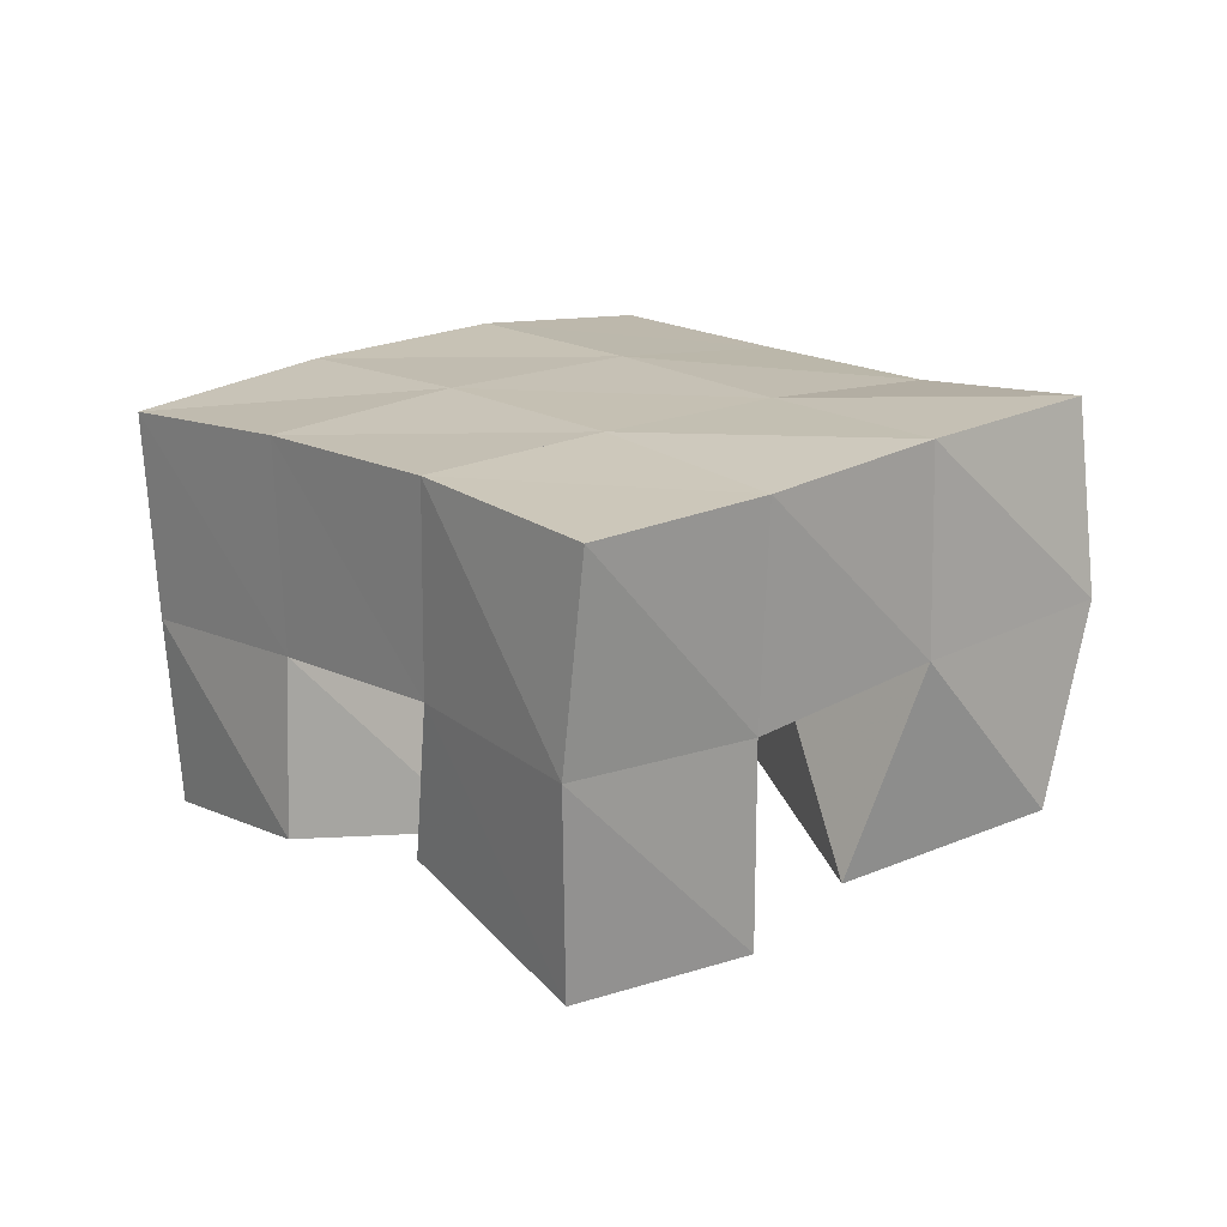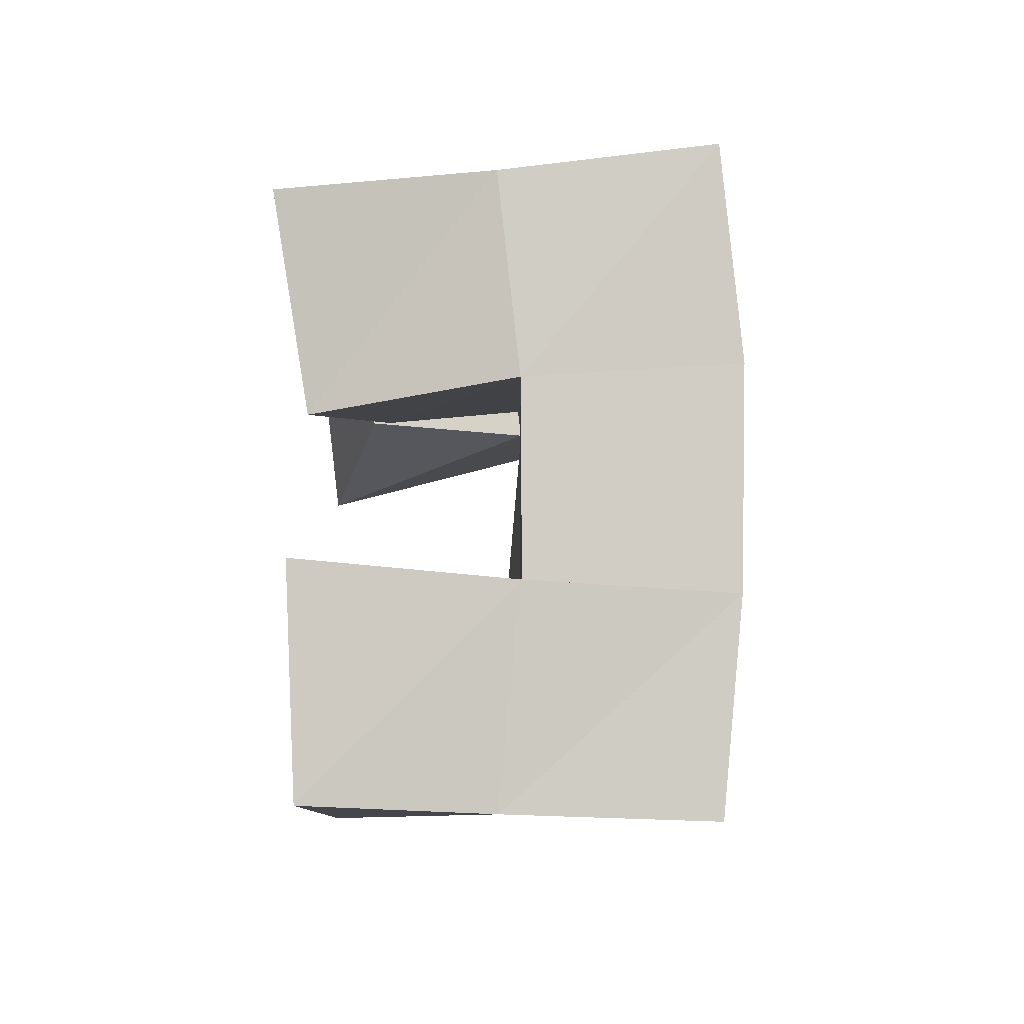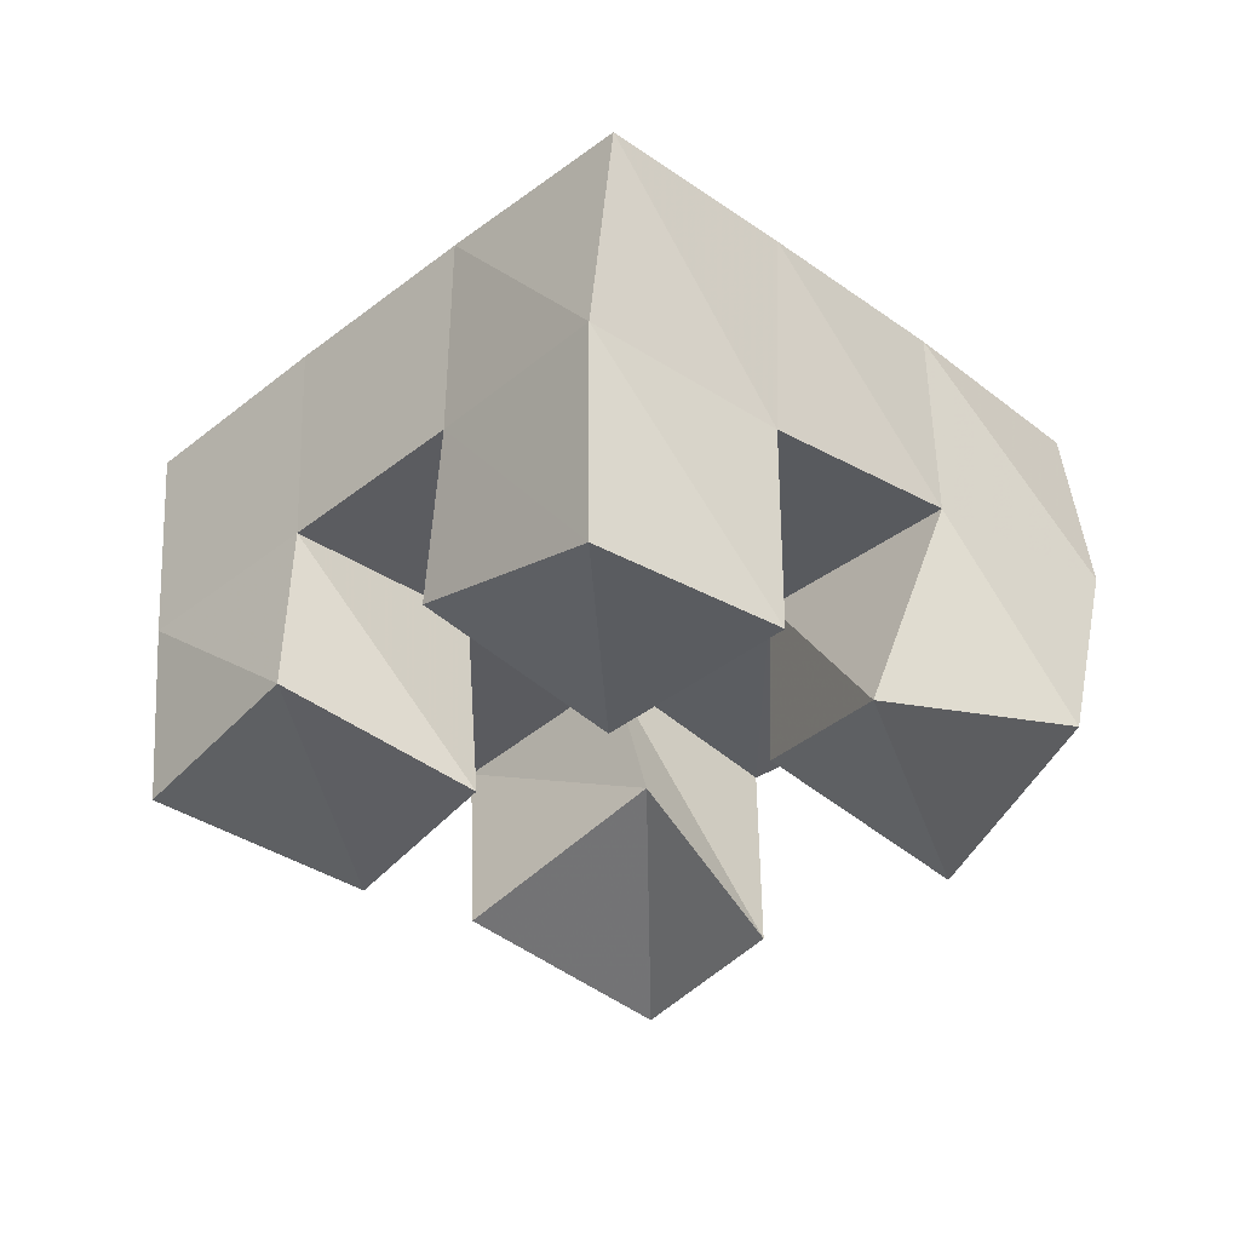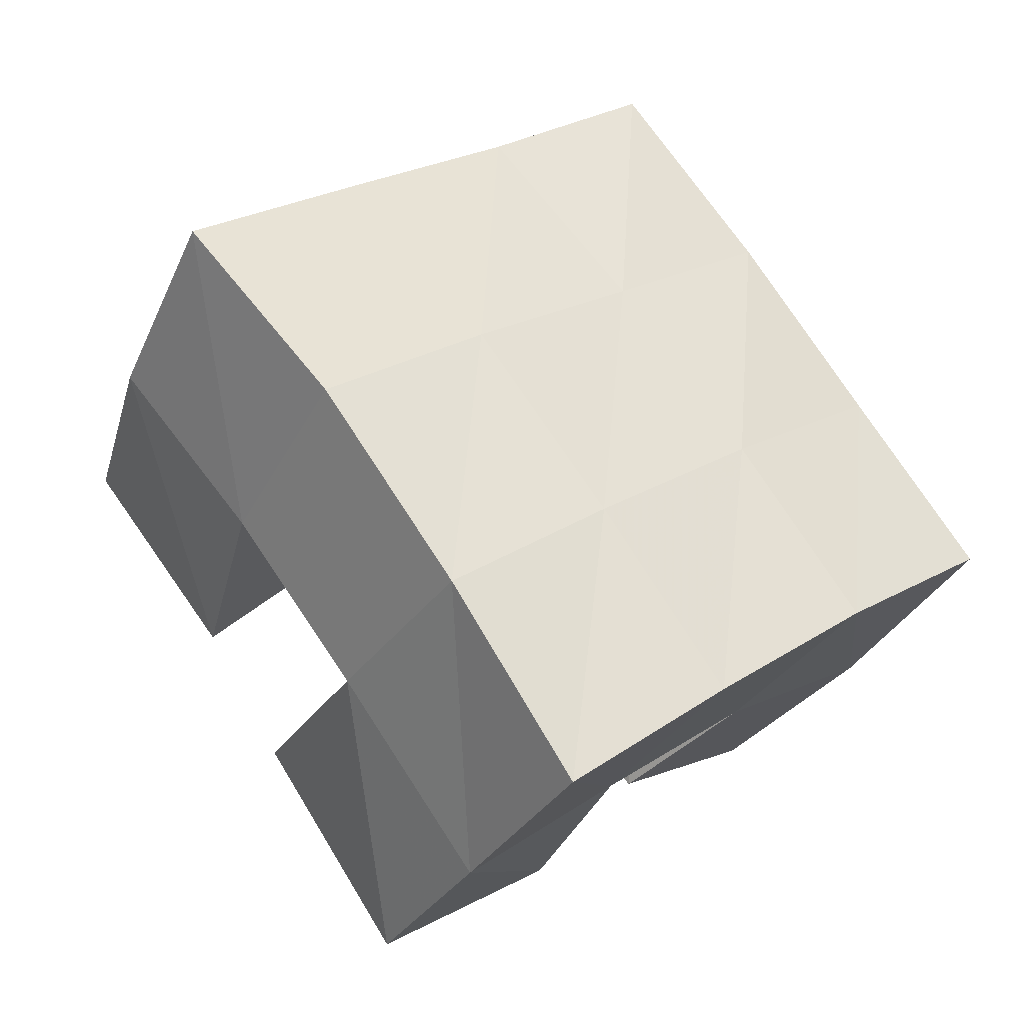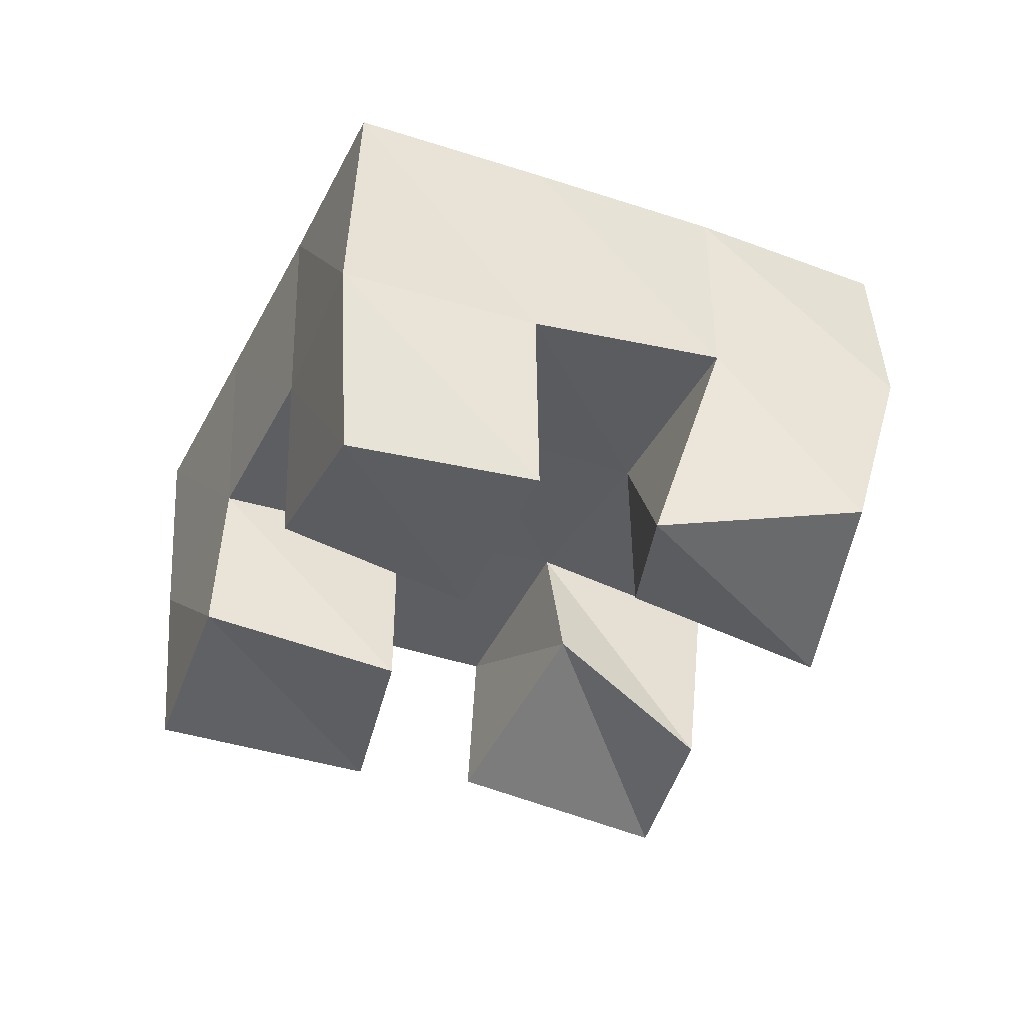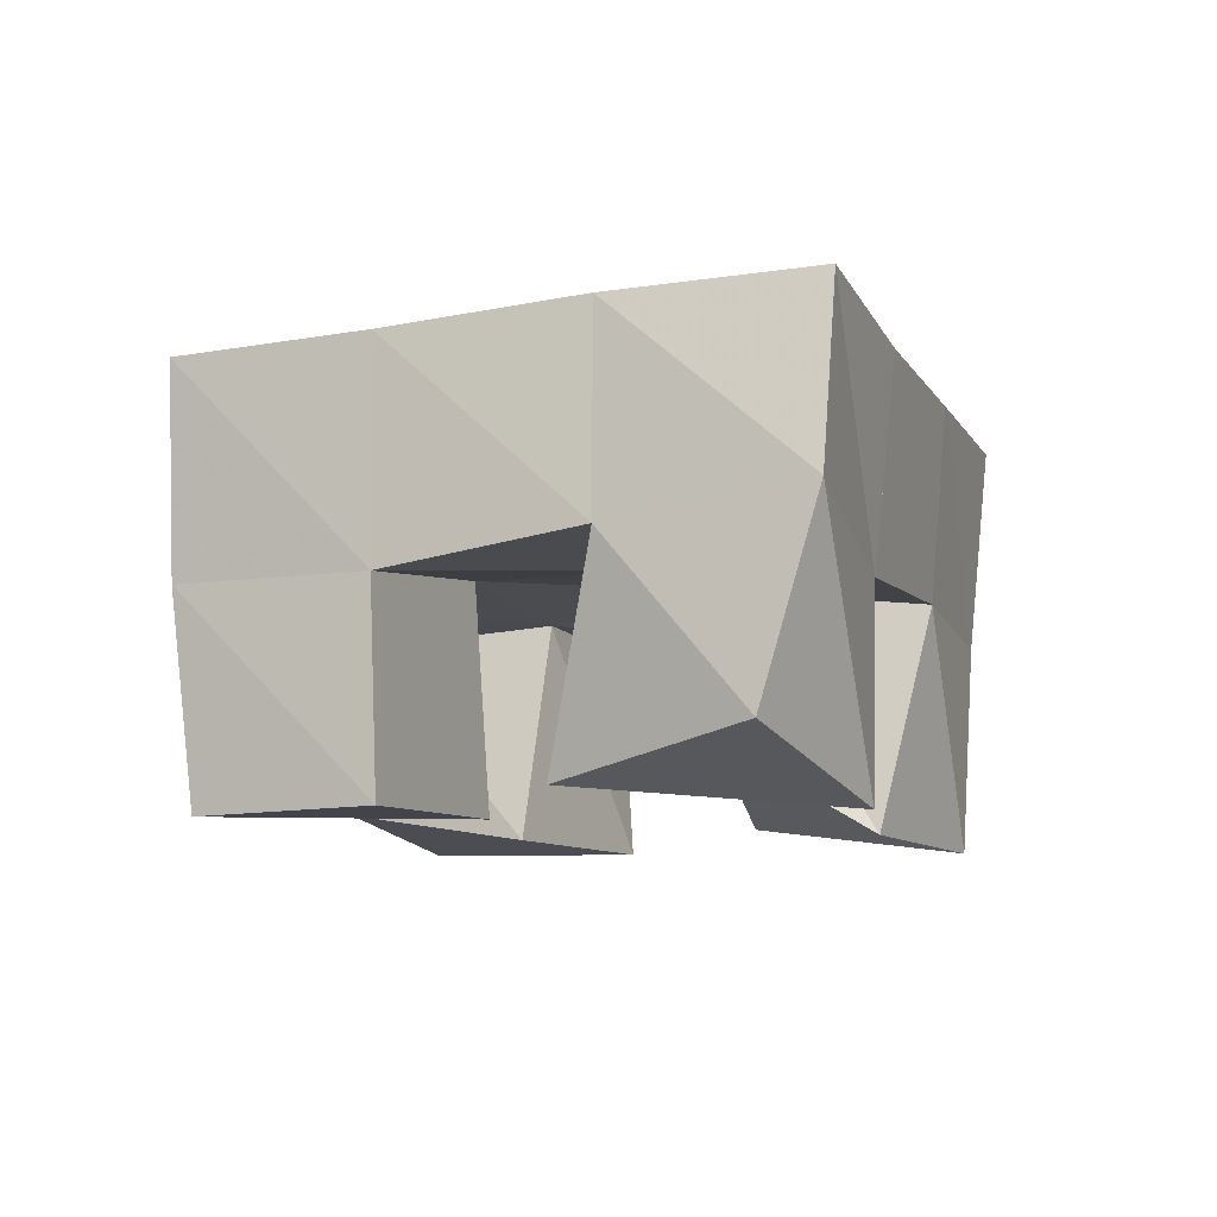
<metadata>
{"format":"obj","ext":"obj","renderer":"f3d","projection":"perspective","resolution":1024,"background":"white","views":[{"elev":17.4,"azim":-92.6,"up":"+Y"},{"elev":-45.7,"azim":91.2,"up":"+Z"},{"elev":-36.3,"azim":-94.8,"up":"+Y"},{"elev":-37.7,"azim":153.0,"up":"+Z"},{"elev":-39.4,"azim":-74.7,"up":"+Y"},{"elev":-11.2,"azim":-31.0,"up":"+Y"}]}
</metadata>
<code>
v 2.851 0.1131 -0.04965
v 2.86 0.1607 -0.03872
v 2.831 0.104 -0.09802
v 2.831 0.1558 -0.08001
v 2.895 0.1 -0.07099
v 2.899 0.1506 -0.07391
v 2.876 0.1176 -0.1132
v 2.871 0.1561 -0.1128
v 2.87 0.1022 -0.1784
v 2.88 0.1558 -0.1815
v 2.846 0.111 -0.2214
v 2.849 0.1533 -0.2203
v 2.916 0.1033 -0.2023
v 2.92 0.157 -0.2138
v 2.885 0.1054 -0.2489
v 2.885 0.1511 -0.2521
v 2.925 0.1 -0.1091
v 2.94 0.1546 -0.1074
v 2.899 0.1238 -0.1387
v 2.909 0.1612 -0.1455
v 2.967 0.1 -0.1316
v 2.978 0.1526 -0.1411
v 2.937 0.1084 -0.1768
v 2.949 0.1573 -0.1782
v 2.803 0.1003 -0.1203
v 2.801 0.1499 -0.1204
v 2.779 0.1005 -0.1609
v 2.773 0.1512 -0.1616
v 2.847 0.1031 -0.1517
v 2.842 0.1574 -0.1506
v 2.822 0.1156 -0.1918
v 2.812 0.1547 -0.1893
v 2.866 0.2065 -0.04215
v 2.832 0.2053 -0.08068
v 2.904 0.2021 -0.07231
v 2.871 0.2056 -0.1113
v 2.943 0.2022 -0.1042
v 2.911 0.207 -0.1431
v 2.982 0.203 -0.1375
v 2.949 0.2077 -0.1756
v 2.799 0.2023 -0.1187
v 2.839 0.2059 -0.1505
v 2.879 0.2069 -0.1836
v 2.917 0.206 -0.2161
v 2.769 0.2012 -0.1572
v 2.809 0.2045 -0.1889
v 2.847 0.2039 -0.222
v 2.885 0.2007 -0.2551
f 1 2 4
f 3 1 4
f 2 6 8
f 4 2 8
f 6 5 7
f 8 6 7
f 5 1 3
f 7 5 3
f 8 7 3
f 4 8 3
f 2 1 5
f 6 2 5
f 9 10 12
f 11 9 12
f 10 14 16
f 12 10 16
f 14 13 15
f 16 14 15
f 13 9 11
f 15 13 11
f 16 15 11
f 12 16 11
f 10 9 13
f 14 10 13
f 17 18 20
f 19 17 20
f 18 22 24
f 20 18 24
f 22 21 23
f 24 22 23
f 21 17 19
f 23 21 19
f 24 23 19
f 20 24 19
f 18 17 21
f 22 18 21
f 25 26 28
f 27 25 28
f 26 30 32
f 28 26 32
f 30 29 31
f 32 30 31
f 29 25 27
f 31 29 27
f 32 31 27
f 28 32 27
f 26 25 29
f 30 26 29
f 2 33 34
f 4 2 34
f 33 35 36
f 34 33 36
f 35 6 8
f 36 35 8
f 6 2 4
f 8 6 4
f 36 8 4
f 34 36 4
f 33 2 6
f 35 33 6
f 6 35 36
f 8 6 36
f 35 37 38
f 36 35 38
f 37 18 20
f 38 37 20
f 18 6 8
f 20 18 8
f 38 20 8
f 36 38 8
f 35 6 18
f 37 35 18
f 18 37 38
f 20 18 38
f 37 39 40
f 38 37 40
f 39 22 24
f 40 39 24
f 22 18 20
f 24 22 20
f 40 24 20
f 38 40 20
f 37 18 22
f 39 37 22
f 4 34 41
f 26 4 41
f 34 36 42
f 41 34 42
f 36 8 30
f 42 36 30
f 8 4 26
f 30 8 26
f 42 30 26
f 41 42 26
f 34 4 8
f 36 34 8
f 8 36 42
f 30 8 42
f 36 38 43
f 42 36 43
f 38 20 10
f 43 38 10
f 20 8 30
f 10 20 30
f 43 10 30
f 42 43 30
f 36 8 20
f 38 36 20
f 20 38 43
f 10 20 43
f 38 40 44
f 43 38 44
f 40 24 14
f 44 40 14
f 24 20 10
f 14 24 10
f 44 14 10
f 43 44 10
f 38 20 24
f 40 38 24
f 26 41 45
f 28 26 45
f 41 42 46
f 45 41 46
f 42 30 32
f 46 42 32
f 30 26 28
f 32 30 28
f 46 32 28
f 45 46 28
f 41 26 30
f 42 41 30
f 30 42 46
f 32 30 46
f 42 43 47
f 46 42 47
f 43 10 12
f 47 43 12
f 10 30 32
f 12 10 32
f 47 12 32
f 46 47 32
f 42 30 10
f 43 42 10
f 10 43 47
f 12 10 47
f 43 44 48
f 47 43 48
f 44 14 16
f 48 44 16
f 14 10 12
f 16 14 12
f 48 16 12
f 47 48 12
f 43 10 14
f 44 43 14

</code>
